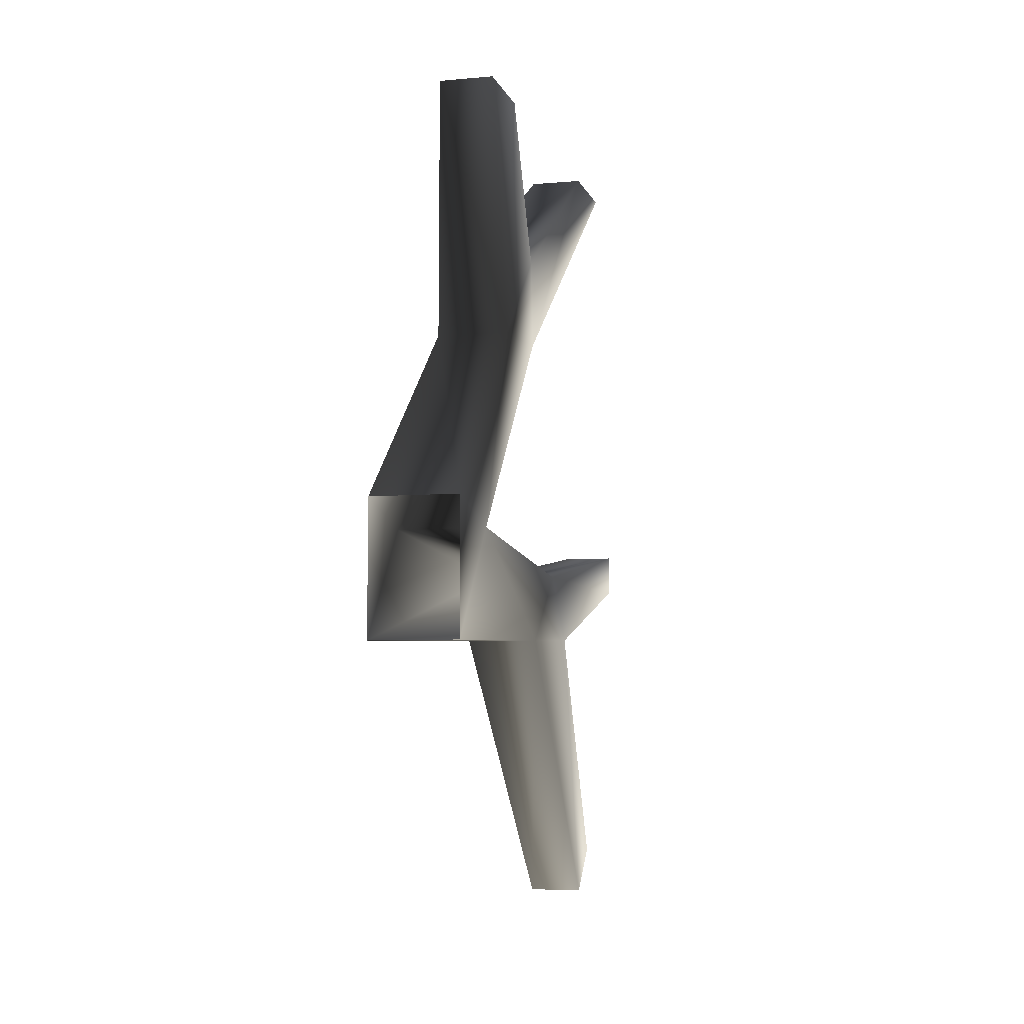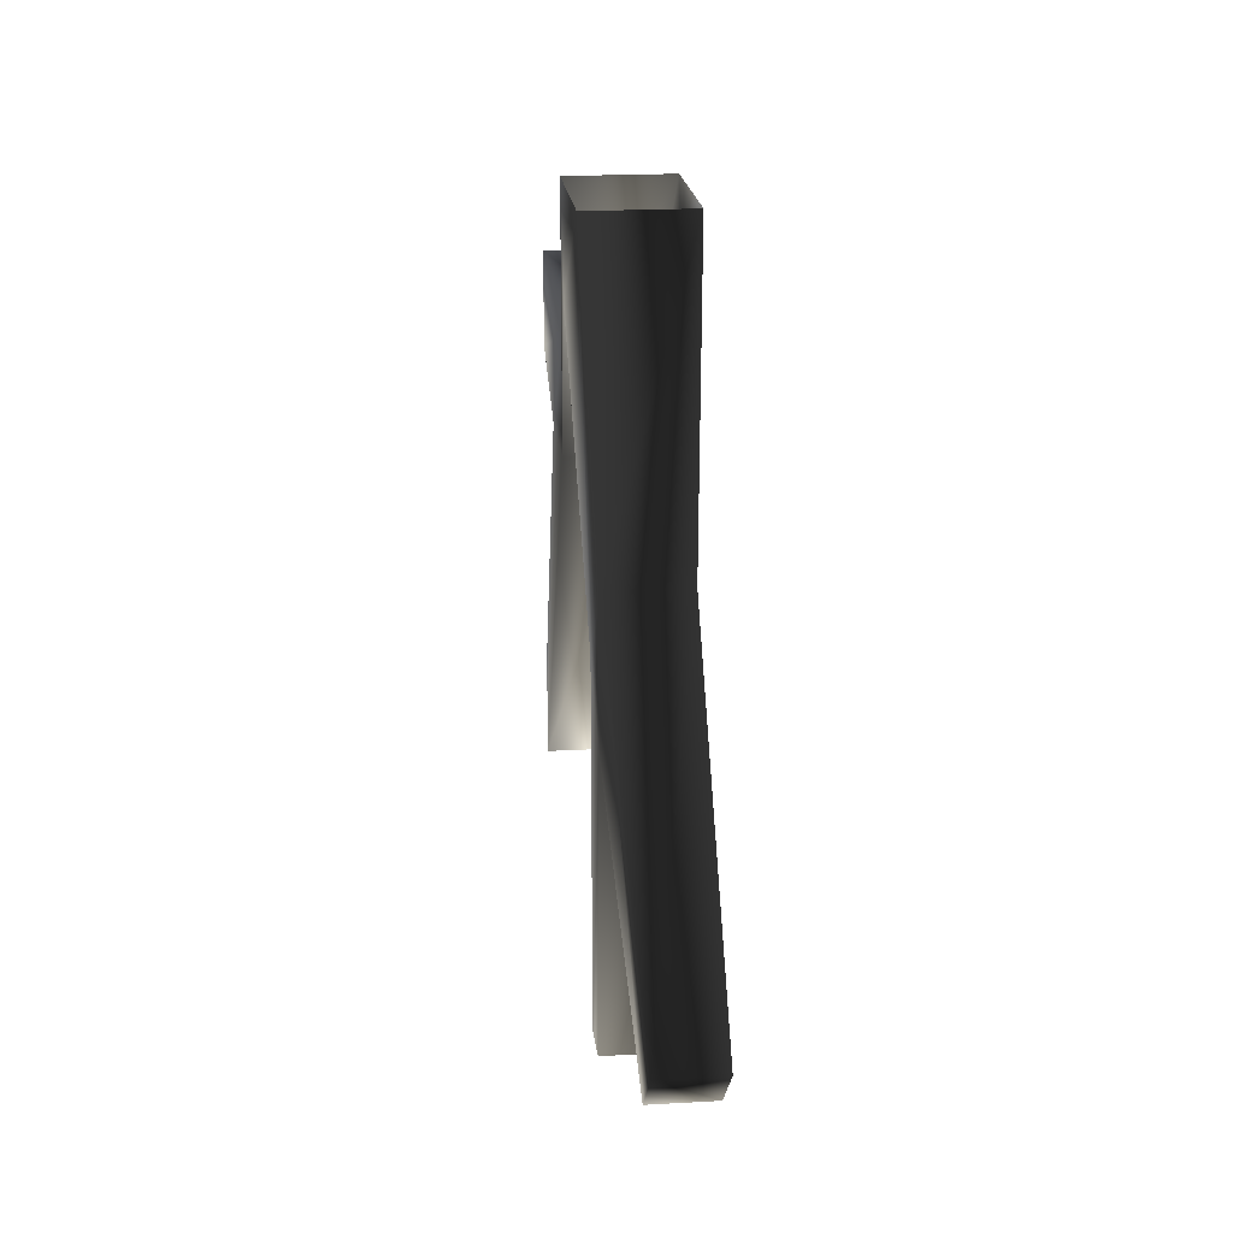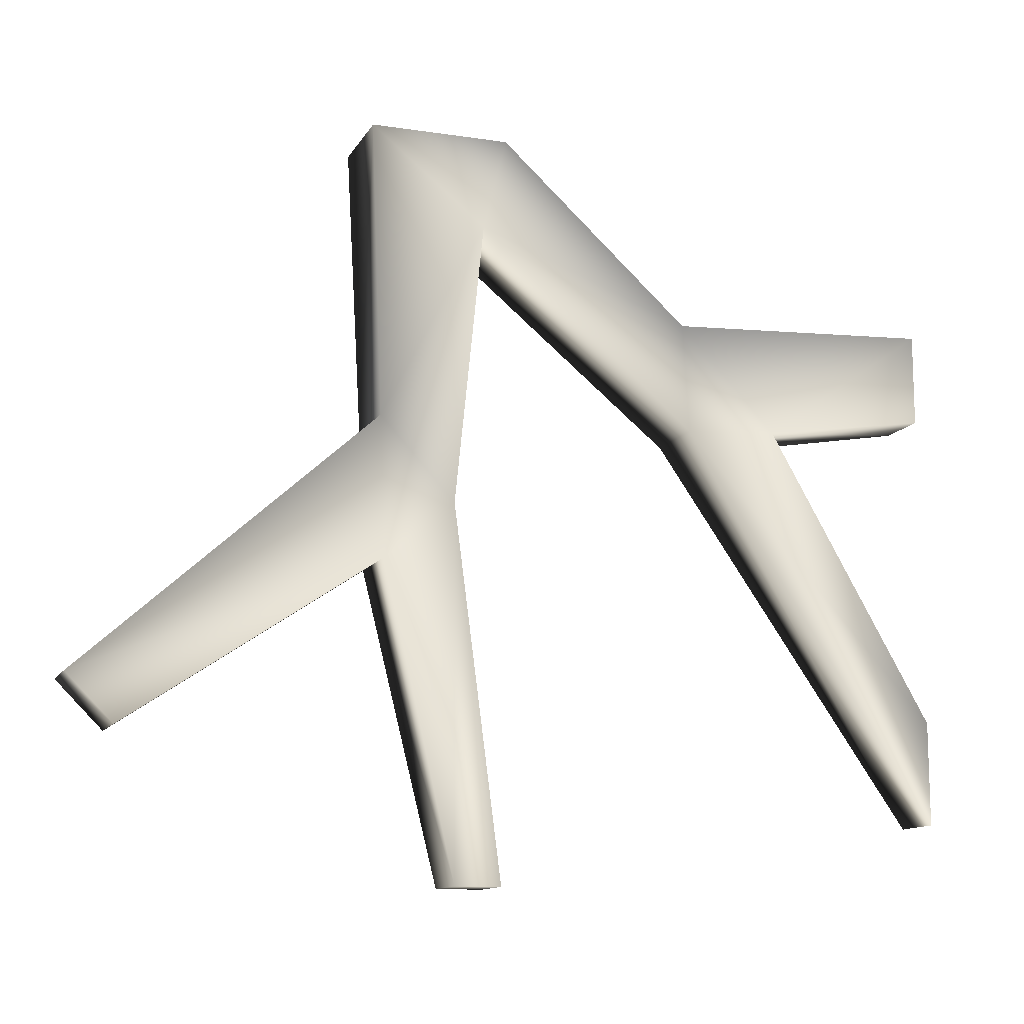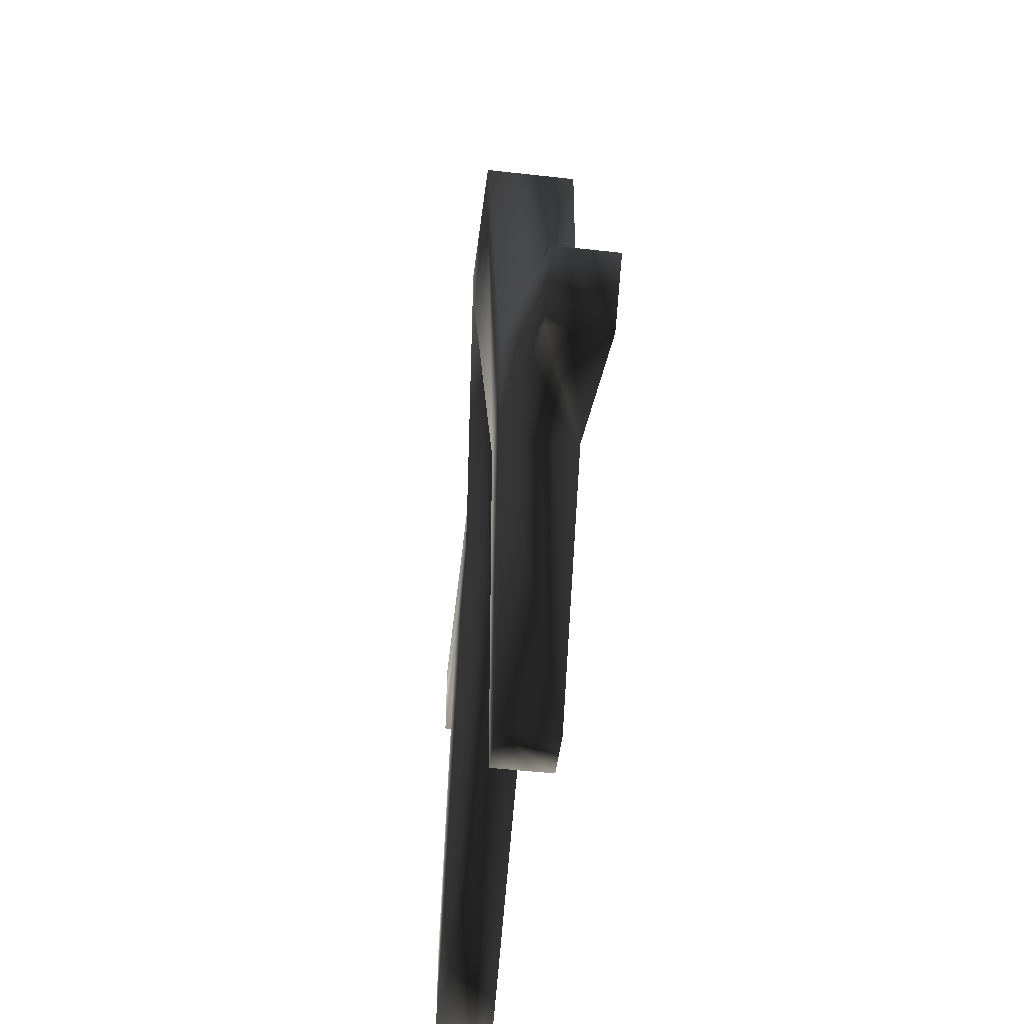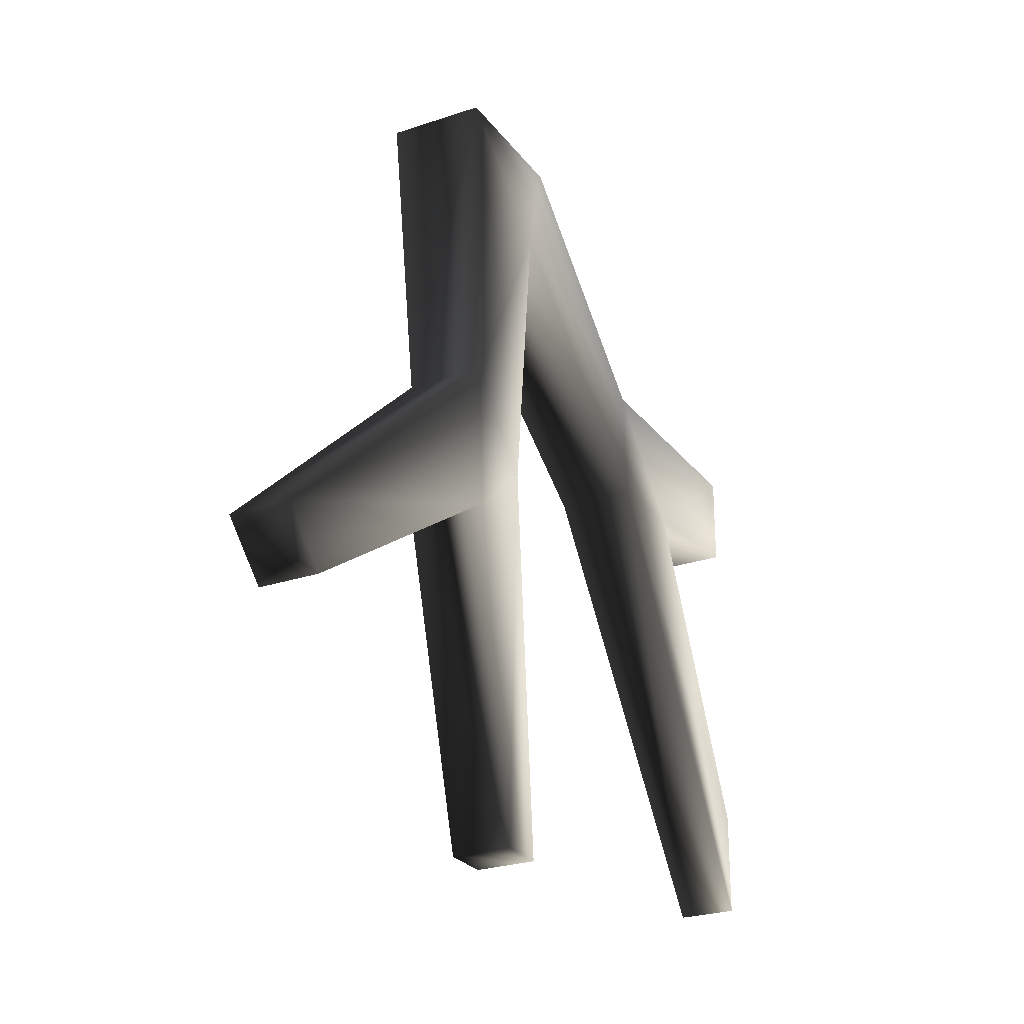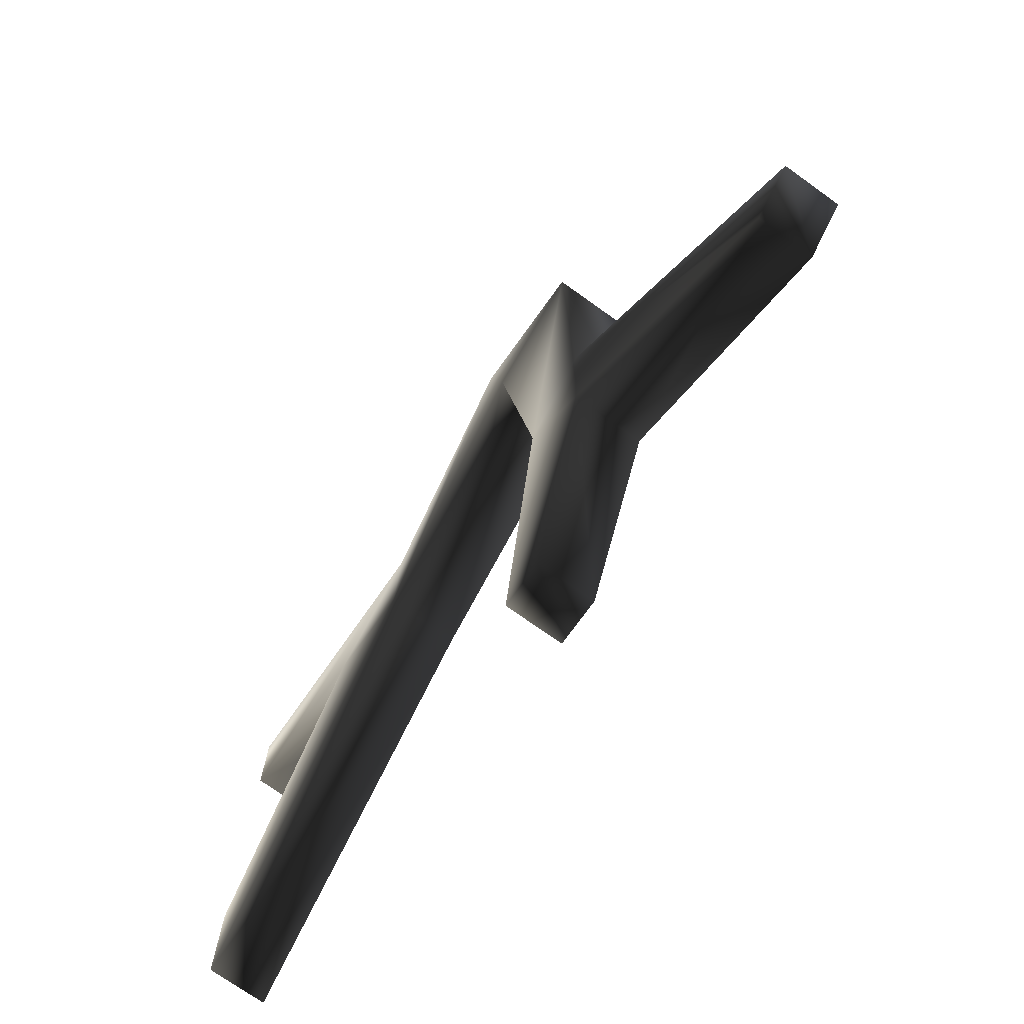
<metadata>
{"format":"obj","ext":"obj","renderer":"f3d","projection":"perspective","resolution":1024,"background":"white","views":[{"elev":-6.3,"azim":14.7,"up":"+Y"},{"elev":19.7,"azim":-6.1,"up":"+Z"},{"elev":-12.4,"azim":70.4,"up":"+Z"},{"elev":-49.6,"azim":-7.1,"up":"+Z"},{"elev":-25.9,"azim":28.2,"up":"+Z"},{"elev":-72.9,"azim":-35.6,"up":"+Z"}]}
</metadata>
<code>
o 2001
v -8 160 64
v -8 156 48
v -8 136 64
v -5 151 -1
v -5 138 13
v 8 136 64
v 8 138 13
v 8 156 48
v 8 160 64
v 8 193 34
v -5 193 34
v -5 194 15
v 8 194 15
v 8 151 -1
v 6 160 -64
v -4 160 -64
v -5 139 -11
v -4 96 -40
v -4 88 -32
v 6 88 -32
v 8 139 -11
v 8 210 16
v 6 240 37
v -4 240 37
v -4 240 21
v -5 210 16
v -4 240 -52
v 6 240 -52
v 6 240 -34
v 6 240 21
v -4 240 -34
v -4 152 -64
v 6 152 -64
v 6 96 -40
f 1 2 3
f 3 2 4
f 3 4 5
f 3 5 6
f 6 5 7
f 6 7 8
f 6 8 9
f 9 8 10
f 9 10 11
f 9 11 1
f 1 11 12
f 1 12 2
f 2 12 13
f 2 13 8
f 2 8 14
f 2 14 4
f 4 14 15
f 4 15 16
f 4 16 17
f 4 17 5
f 5 17 18
f 5 18 19
f 5 19 7
f 7 19 20
f 7 20 21
f 7 21 14
f 7 14 8
f 8 13 10
f 10 13 22
f 10 22 23
f 10 23 24
f 10 24 11
f 11 24 25
f 11 25 26
f 11 26 12
f 12 26 27
f 12 27 13
f 13 27 28
f 13 28 29
f 13 29 22
f 22 29 26
f 22 26 25
f 22 25 30
f 22 30 23
f 23 30 25
f 23 25 24
f 29 31 26
f 26 31 27
f 27 31 29
f 27 29 28
f 17 32 33
f 17 33 21
f 17 21 18
f 18 21 34
f 18 34 19
f 19 34 20
f 20 34 21
f 33 15 14
f 33 14 21
f 16 32 17
f 32 16 15
f 32 15 33

</code>
